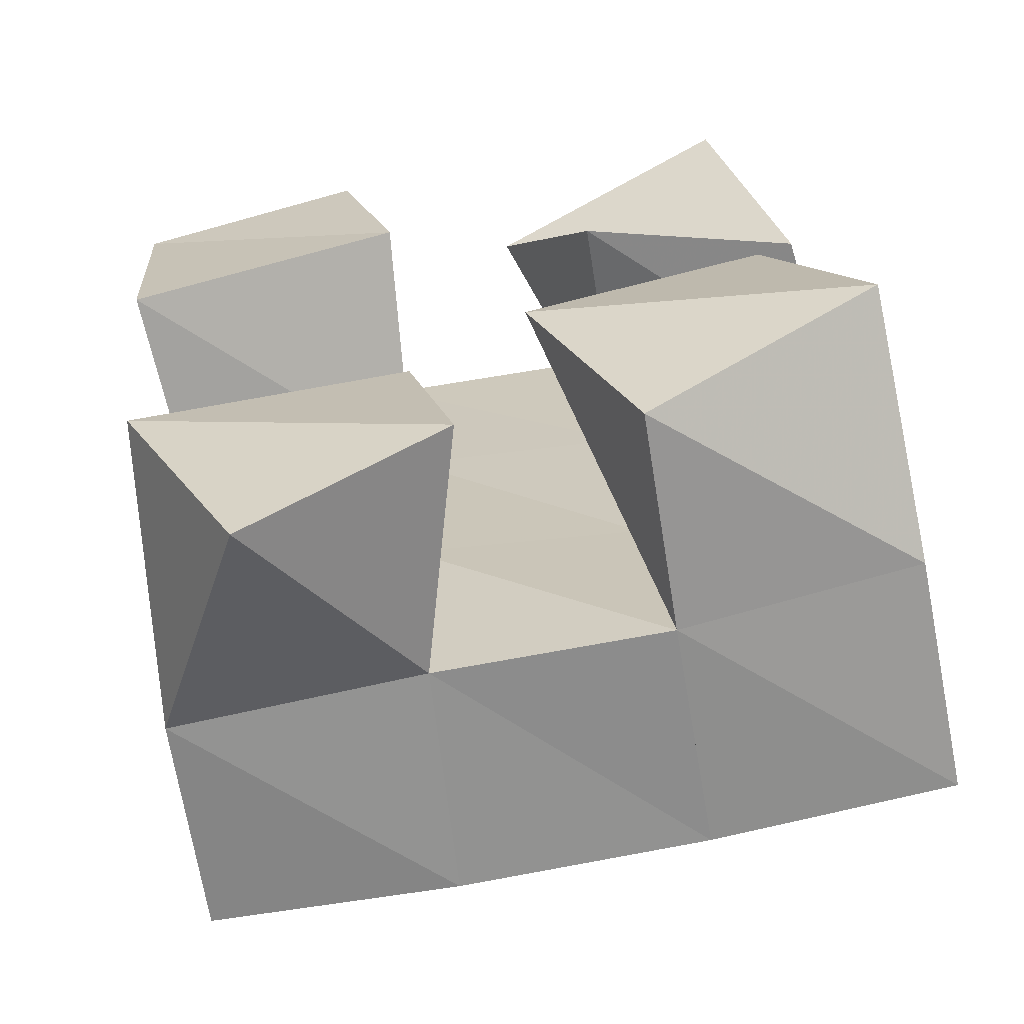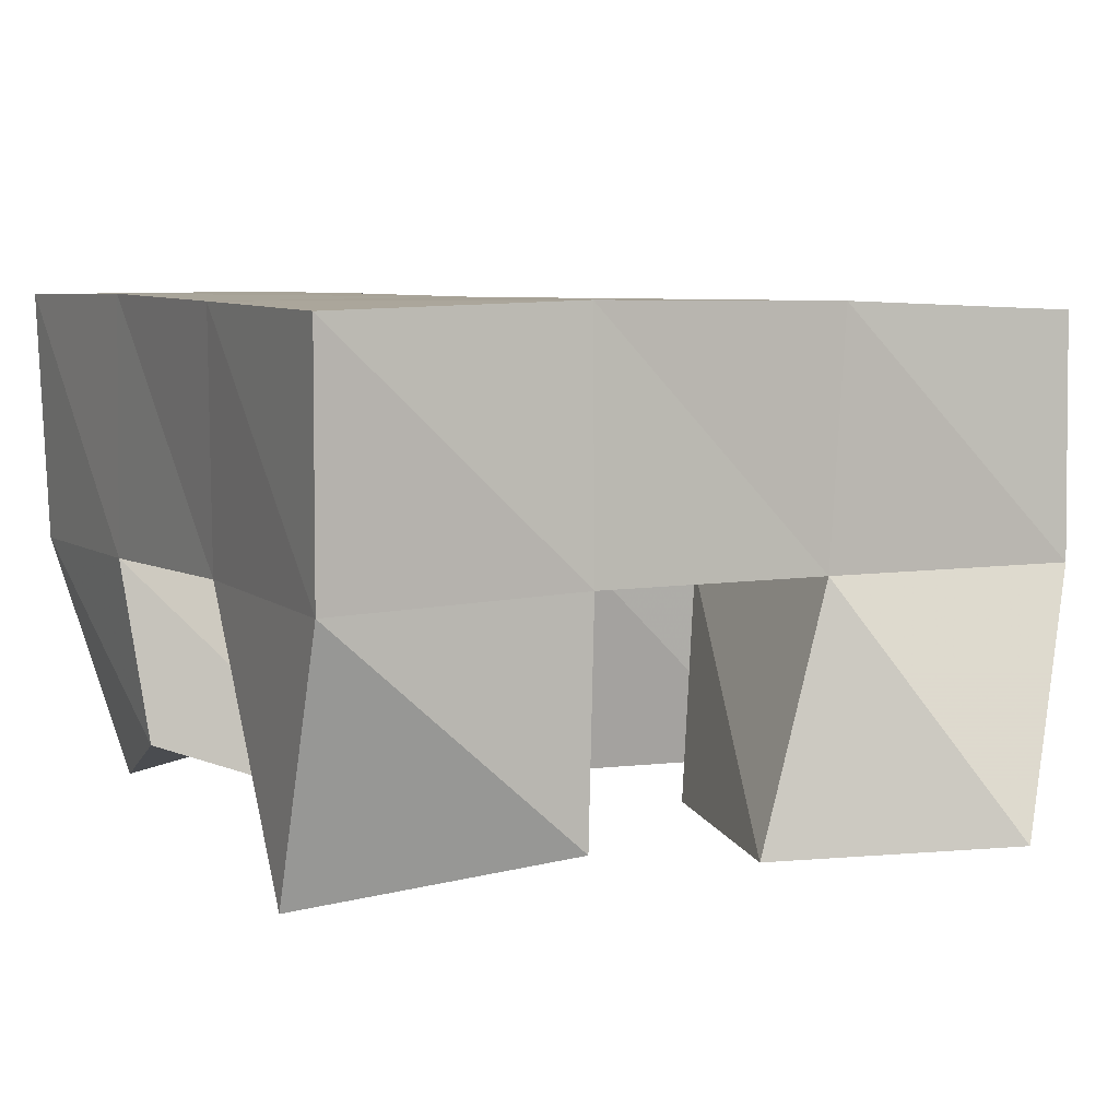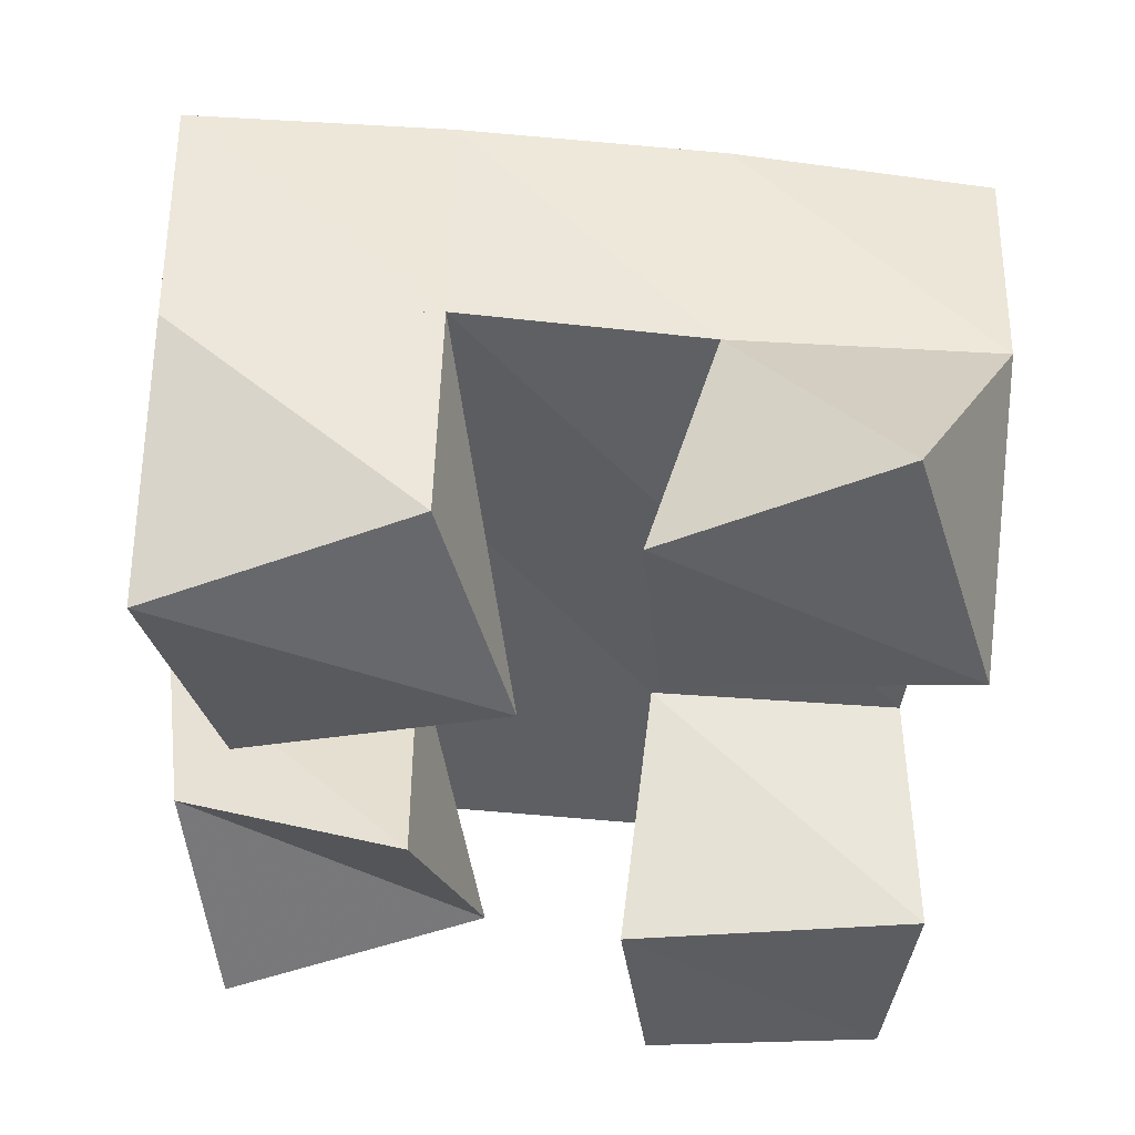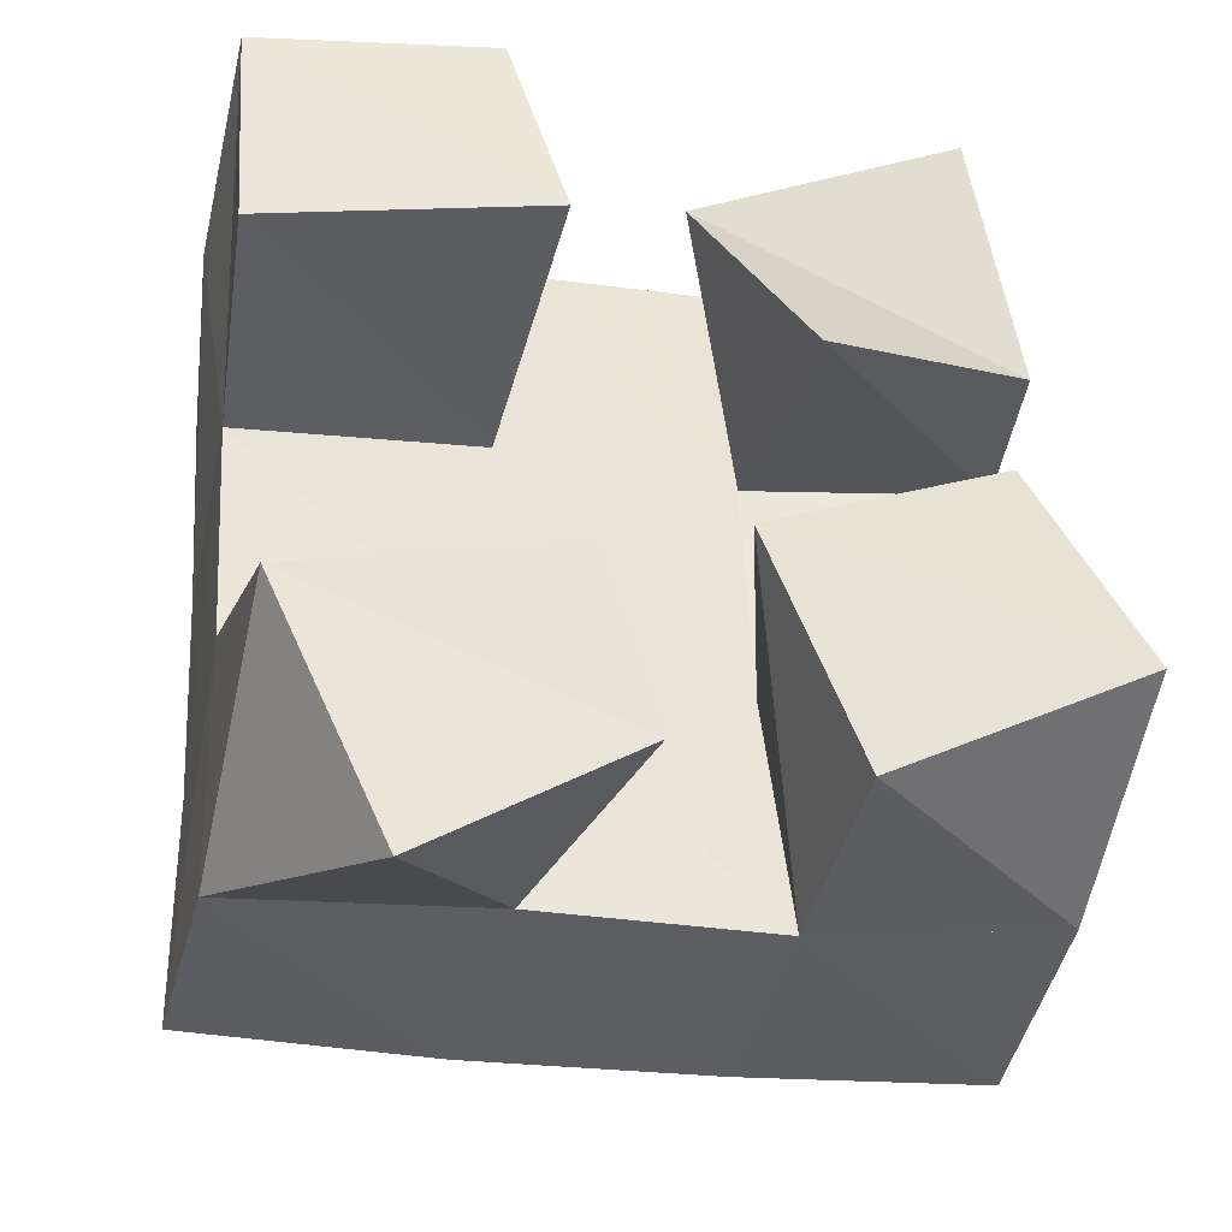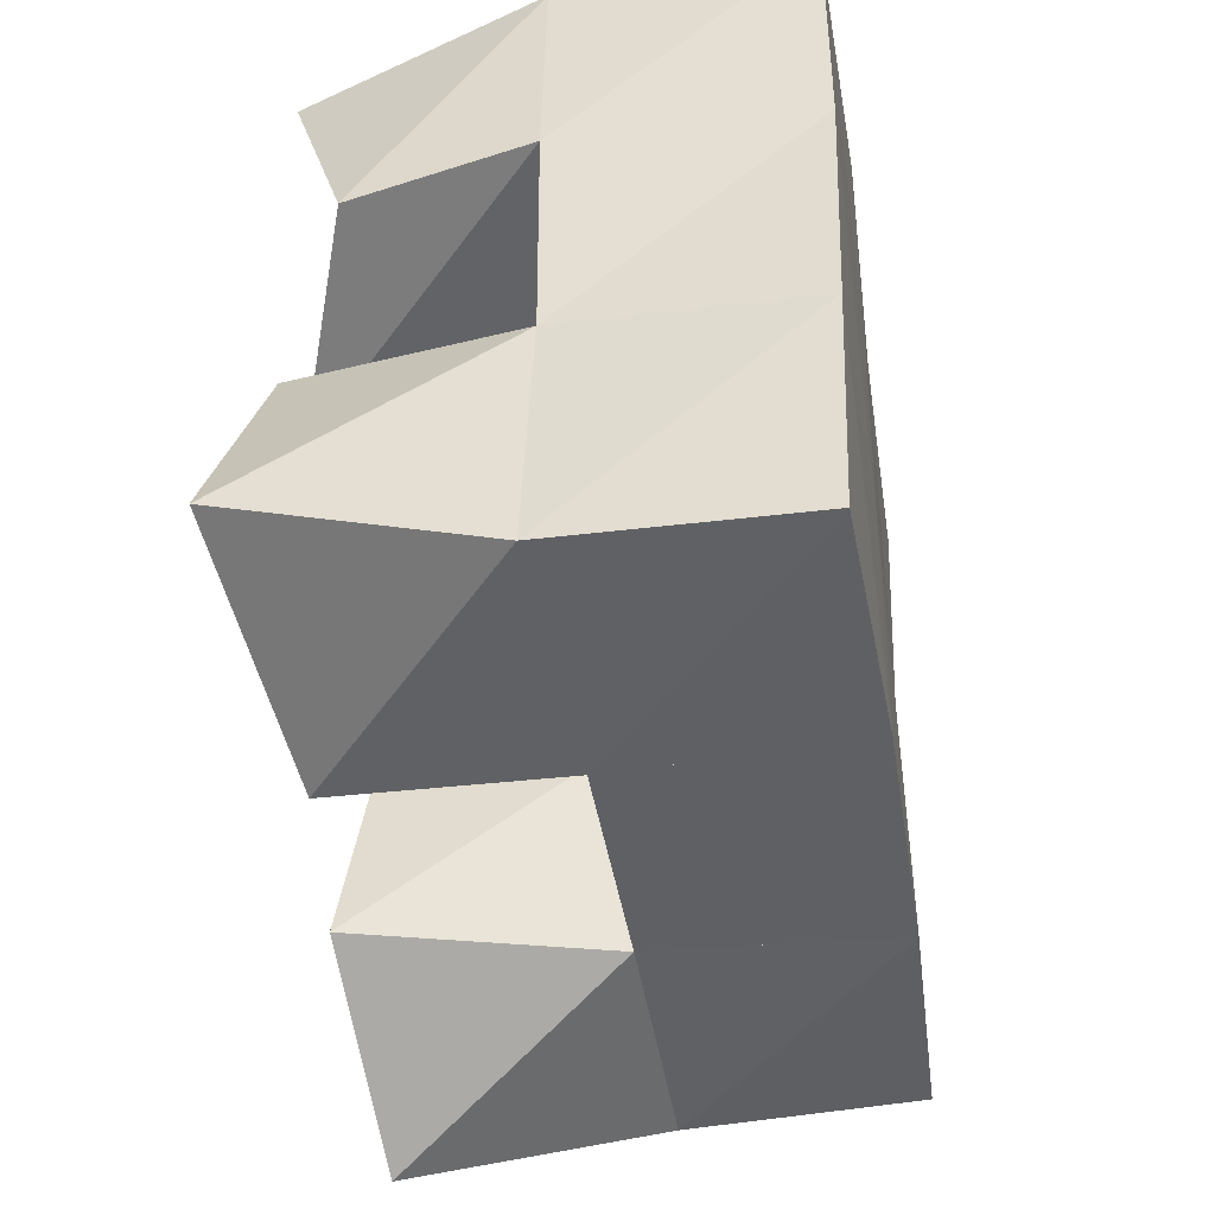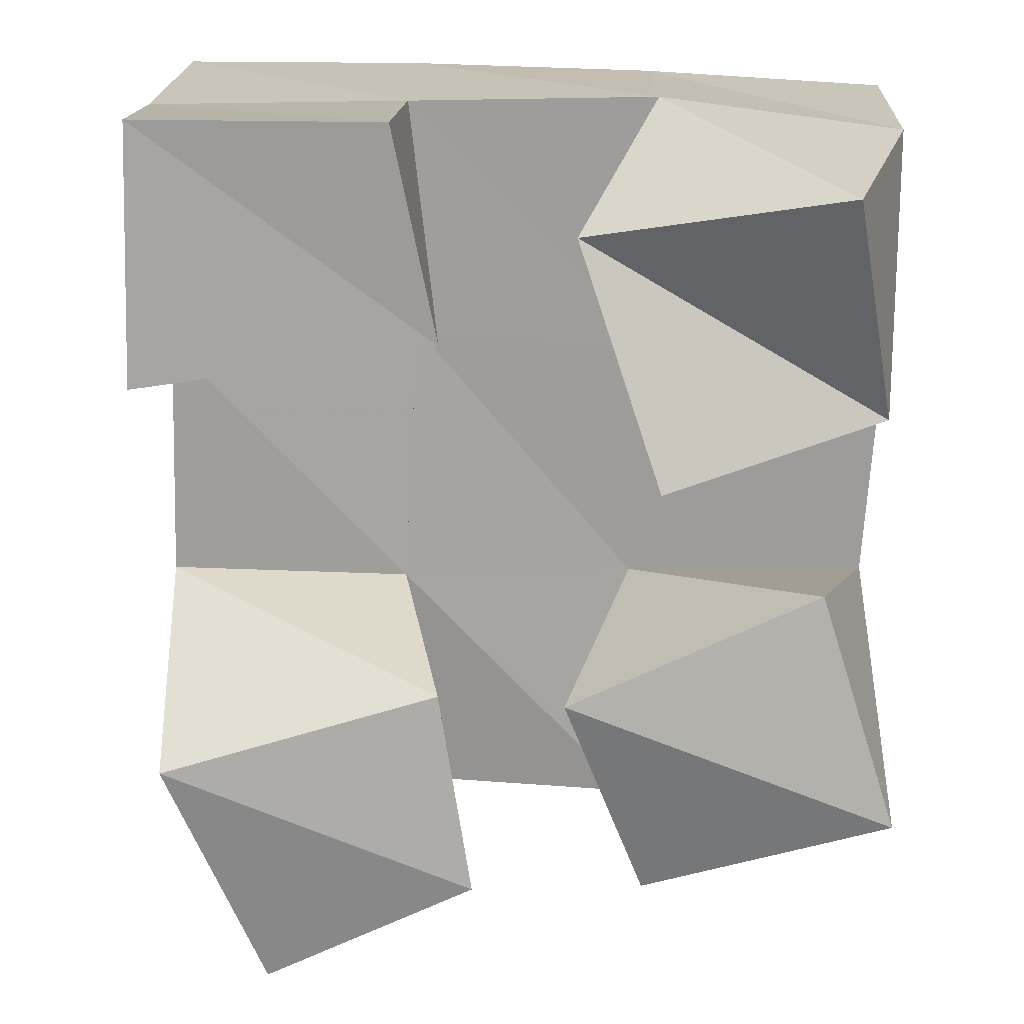
<metadata>
{"format":"obj","ext":"obj","renderer":"f3d","projection":"perspective","resolution":1024,"background":"white","views":[{"elev":-65.7,"azim":10.6,"up":"+Z"},{"elev":5.9,"azim":148.7,"up":"+Y"},{"elev":-39.0,"azim":170.7,"up":"+Y"},{"elev":-40.4,"azim":-11.3,"up":"+Z"},{"elev":-41.5,"azim":99.4,"up":"+Z"},{"elev":-71.1,"azim":-5.6,"up":"+Y"}]}
</metadata>
<code>
v 1.244 0.107 0.2838
v 1.217 0.154 0.305
v 1.284 0.1039 0.3092
v 1.269 0.1539 0.3096
v 1.22 0.1 0.3307
v 1.215 0.1496 0.3558
v 1.273 0.1069 0.3496
v 1.264 0.1503 0.3586
v 1.312 0.1 0.3981
v 1.31 0.1555 0.4127
v 1.356 0.1159 0.4126
v 1.36 0.1524 0.4177
v 1.292 0.1145 0.443
v 1.307 0.155 0.4649
v 1.342 0.1017 0.458
v 1.357 0.1527 0.4634
v 1.21 0.1007 0.4089
v 1.212 0.1493 0.405
v 1.267 0.1 0.4232
v 1.262 0.1525 0.4122
v 1.206 0.1032 0.4592
v 1.204 0.153 0.4536
v 1.255 0.1 0.4639
v 1.256 0.1521 0.4596
v 1.319 0.1088 0.3108
v 1.318 0.154 0.3107
v 1.366 0.1 0.3331
v 1.367 0.1519 0.317
v 1.298 0.1 0.3527
v 1.312 0.156 0.3625
v 1.347 0.1055 0.3787
v 1.362 0.153 0.3688
v 1.215 0.2008 0.3085
v 1.266 0.2026 0.3096
v 1.214 0.1995 0.3575
v 1.263 0.2018 0.3595
v 1.211 0.2003 0.4055
v 1.26 0.202 0.4096
v 1.207 0.2018 0.4554
v 1.256 0.2023 0.4598
v 1.317 0.2028 0.3123
v 1.313 0.2032 0.3624
v 1.31 0.2038 0.413
v 1.308 0.2041 0.4629
v 1.367 0.2012 0.3154
v 1.364 0.2025 0.3655
v 1.36 0.2038 0.4154
v 1.359 0.2036 0.4647
f 1 2 4
f 3 1 4
f 2 6 8
f 4 2 8
f 6 5 7
f 8 6 7
f 5 1 3
f 7 5 3
f 8 7 3
f 4 8 3
f 2 1 5
f 6 2 5
f 9 10 12
f 11 9 12
f 10 14 16
f 12 10 16
f 14 13 15
f 16 14 15
f 13 9 11
f 15 13 11
f 16 15 11
f 12 16 11
f 10 9 13
f 14 10 13
f 17 18 20
f 19 17 20
f 18 22 24
f 20 18 24
f 22 21 23
f 24 22 23
f 21 17 19
f 23 21 19
f 24 23 19
f 20 24 19
f 18 17 21
f 22 18 21
f 25 26 28
f 27 25 28
f 26 30 32
f 28 26 32
f 30 29 31
f 32 30 31
f 29 25 27
f 31 29 27
f 32 31 27
f 28 32 27
f 26 25 29
f 30 26 29
f 2 33 34
f 4 2 34
f 33 35 36
f 34 33 36
f 35 6 8
f 36 35 8
f 6 2 4
f 8 6 4
f 36 8 4
f 34 36 4
f 33 2 6
f 35 33 6
f 6 35 36
f 8 6 36
f 35 37 38
f 36 35 38
f 37 18 20
f 38 37 20
f 18 6 8
f 20 18 8
f 38 20 8
f 36 38 8
f 35 6 18
f 37 35 18
f 18 37 38
f 20 18 38
f 37 39 40
f 38 37 40
f 39 22 24
f 40 39 24
f 22 18 20
f 24 22 20
f 40 24 20
f 38 40 20
f 37 18 22
f 39 37 22
f 4 34 41
f 26 4 41
f 34 36 42
f 41 34 42
f 36 8 30
f 42 36 30
f 8 4 26
f 30 8 26
f 42 30 26
f 41 42 26
f 34 4 8
f 36 34 8
f 8 36 42
f 30 8 42
f 36 38 43
f 42 36 43
f 38 20 10
f 43 38 10
f 20 8 30
f 10 20 30
f 43 10 30
f 42 43 30
f 36 8 20
f 38 36 20
f 20 38 43
f 10 20 43
f 38 40 44
f 43 38 44
f 40 24 14
f 44 40 14
f 24 20 10
f 14 24 10
f 44 14 10
f 43 44 10
f 38 20 24
f 40 38 24
f 26 41 45
f 28 26 45
f 41 42 46
f 45 41 46
f 42 30 32
f 46 42 32
f 30 26 28
f 32 30 28
f 46 32 28
f 45 46 28
f 41 26 30
f 42 41 30
f 30 42 46
f 32 30 46
f 42 43 47
f 46 42 47
f 43 10 12
f 47 43 12
f 10 30 32
f 12 10 32
f 47 12 32
f 46 47 32
f 42 30 10
f 43 42 10
f 10 43 47
f 12 10 47
f 43 44 48
f 47 43 48
f 44 14 16
f 48 44 16
f 14 10 12
f 16 14 12
f 48 16 12
f 47 48 12
f 43 10 14
f 44 43 14

</code>
